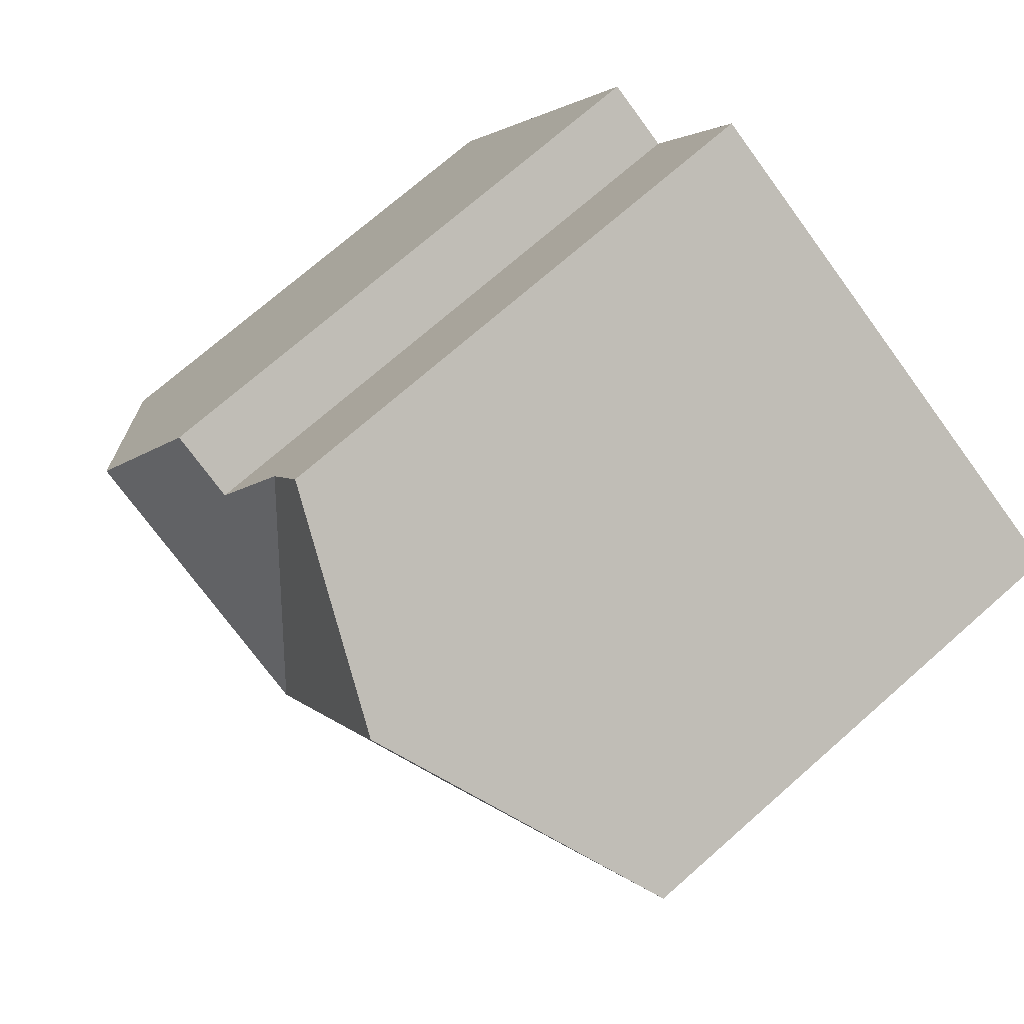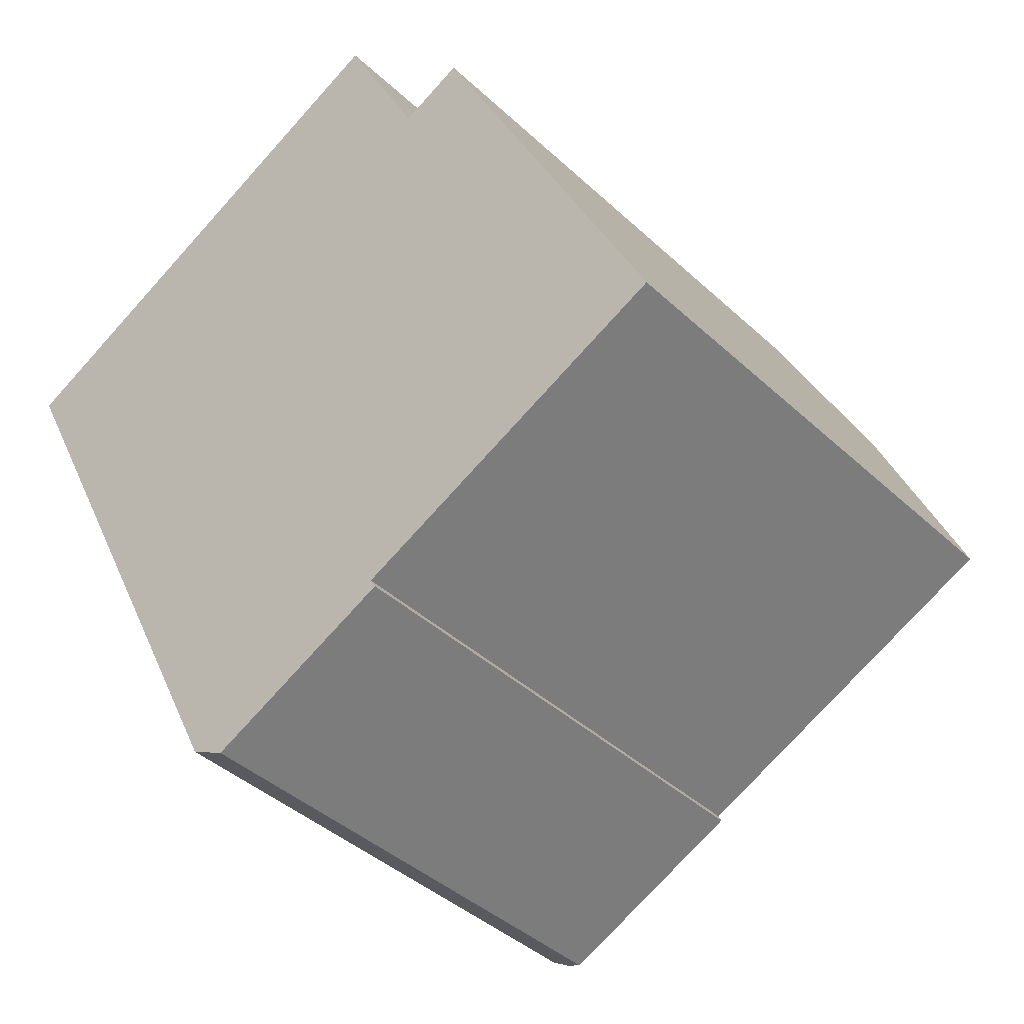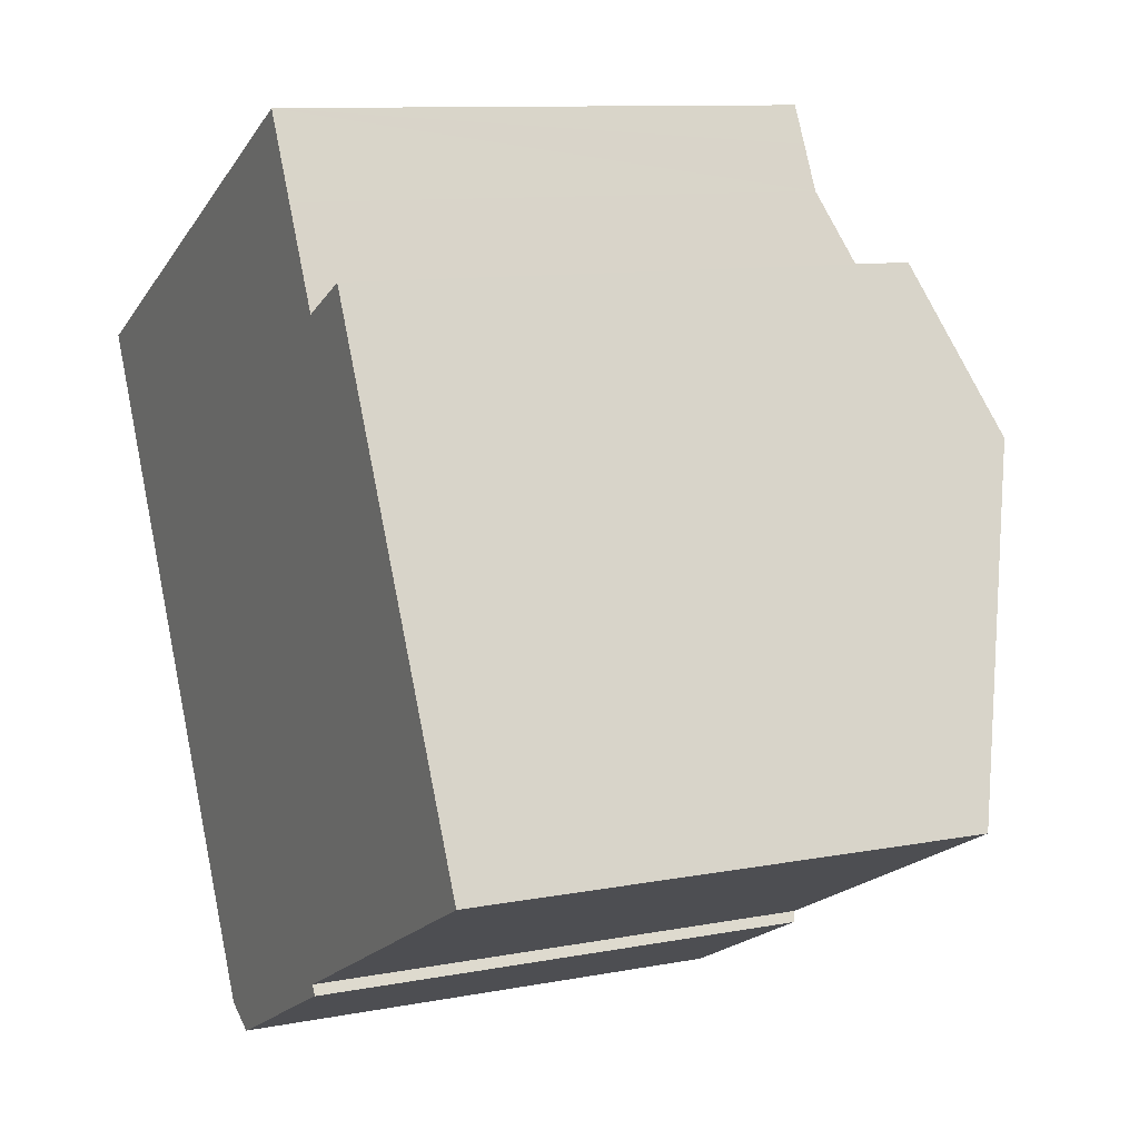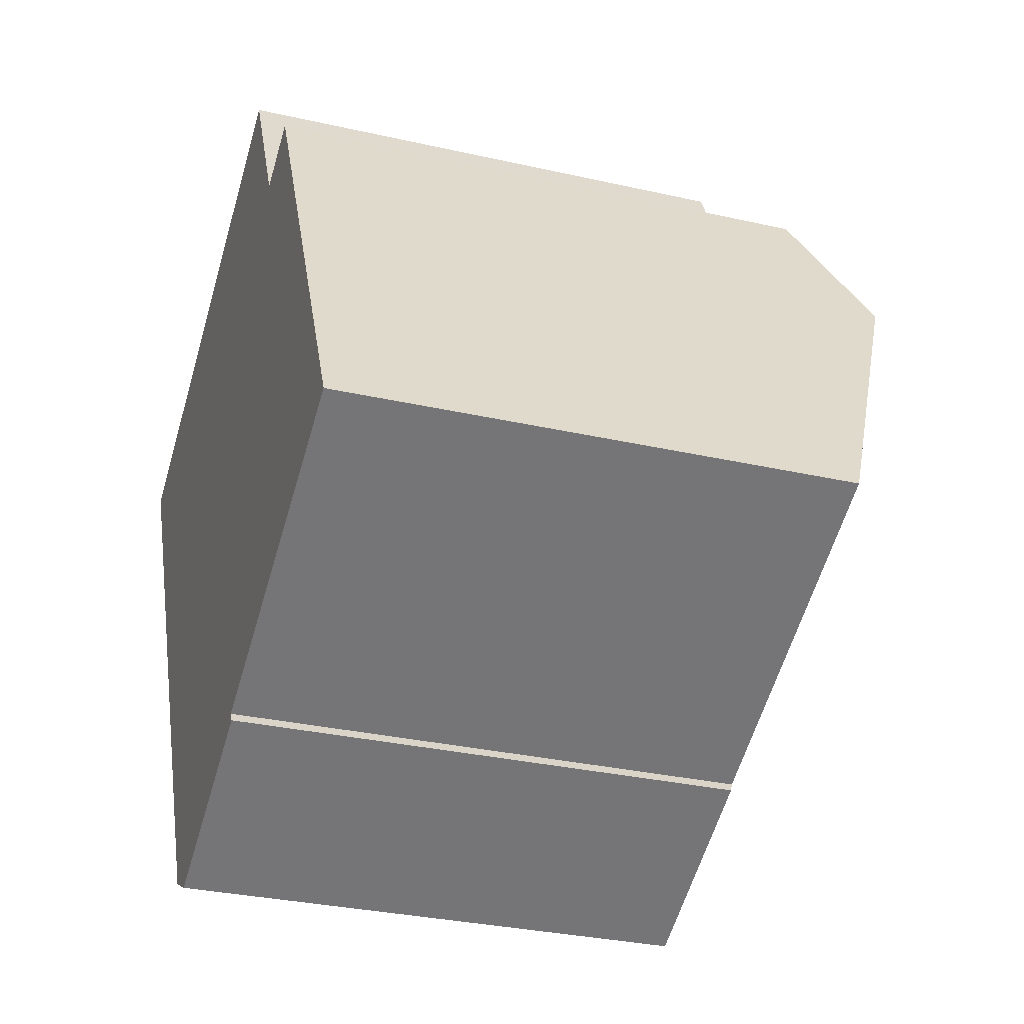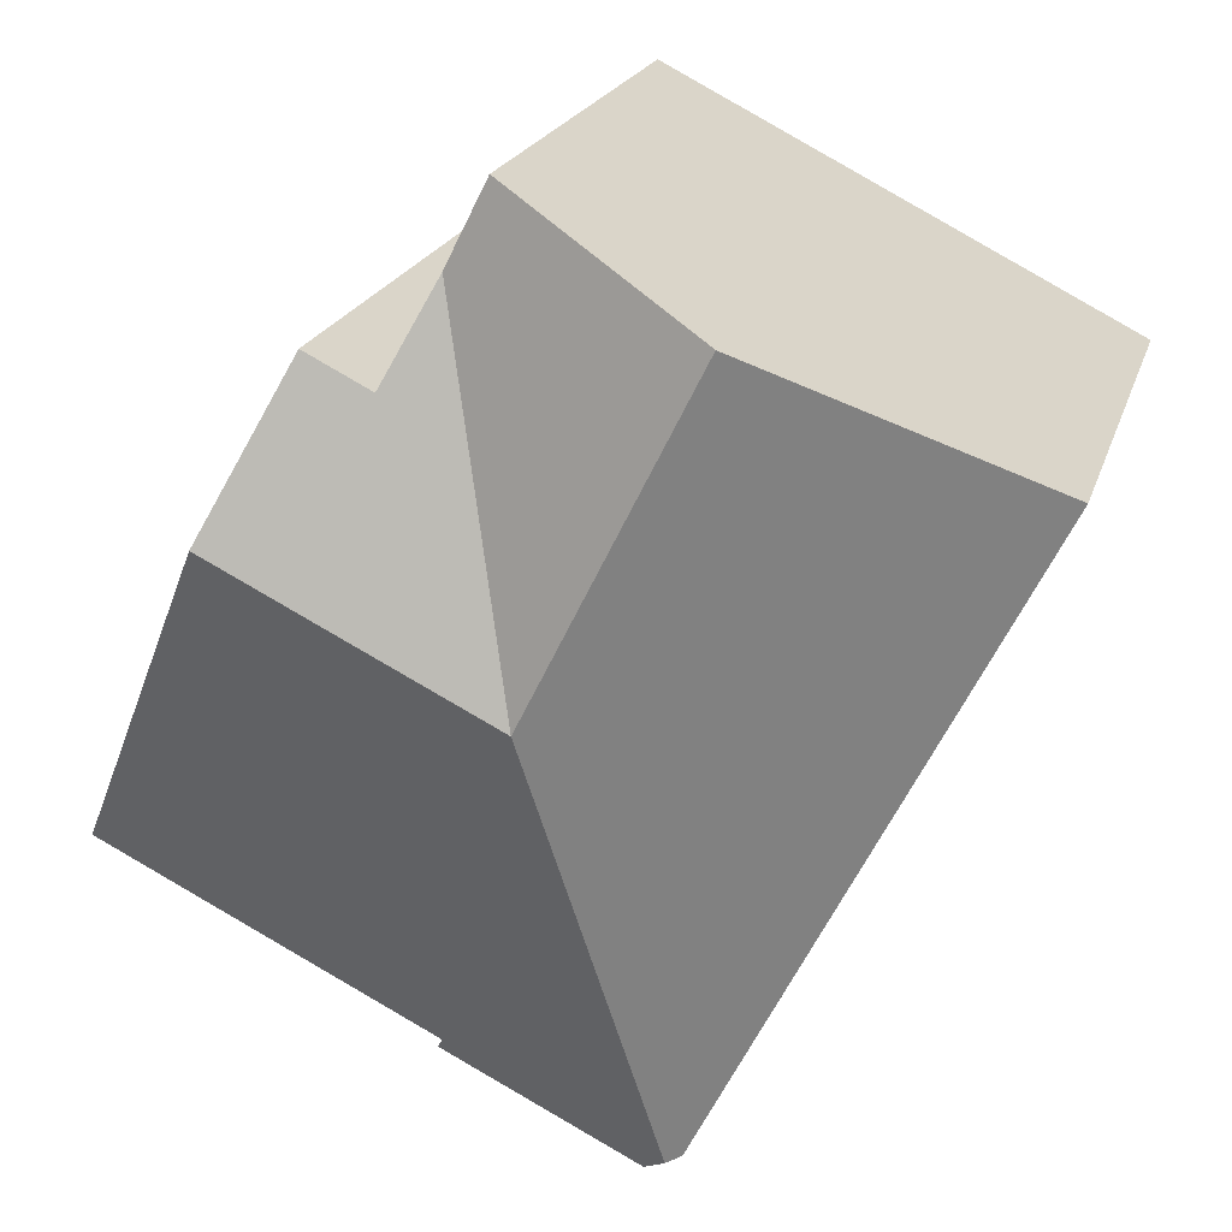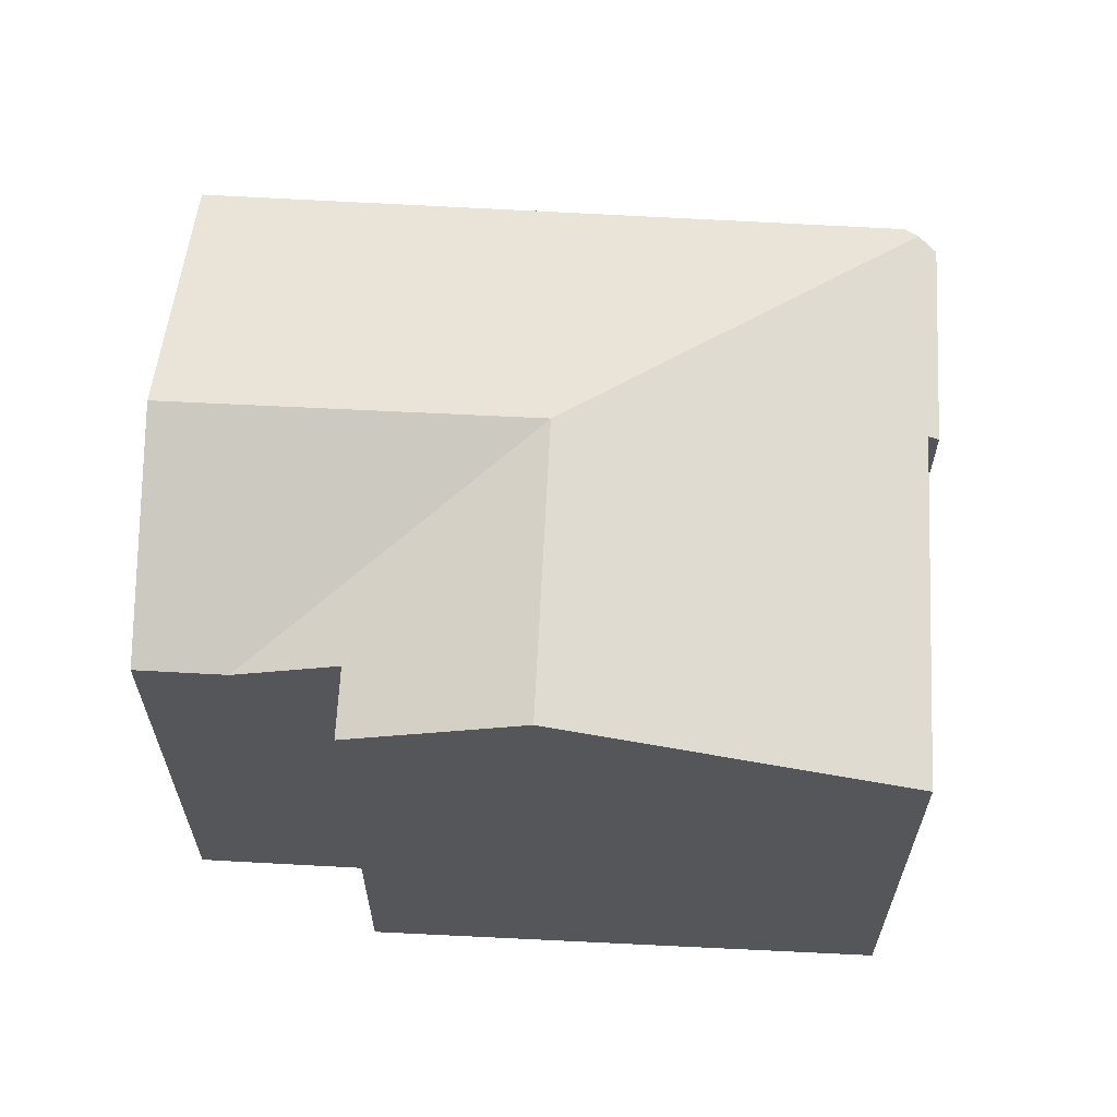
<metadata>
{"format":"obj","ext":"obj","renderer":"f3d","projection":"perspective","resolution":1024,"background":"white","views":[{"elev":72.0,"azim":-131.4,"up":"+Z"},{"elev":-40.4,"azim":41.4,"up":"+Z"},{"elev":10.2,"azim":63.8,"up":"+Z"},{"elev":-31.0,"azim":71.9,"up":"+Z"},{"elev":20.4,"azim":-165.0,"up":"+Z"},{"elev":64.7,"azim":66.5,"up":"+Y"}]}
</metadata>
<code>
v  11 15.81 -4.915
v  15.83 14.34 2.457
v  17.81 15.81 -1.55
v  14.22 14.34 1.653
v  13.03 13.47 4.023
v  8.986 12.73 -16.34
v  13.63 12.82 -13.75
v  13.77 12.73 -13.98
v  21.84 12.82 -9.689
v  8.462 12.88 -16.08
v  0.407 12.9 0.205
v  0.012 12.71 -0.024
v  0 12.71 7.784e-16
v  3.242 12.74 -6.375
v  6.846 15.81 3.453
v  4.387 12.75 -8.626
v  8.083 12.78 -15.89
v  12.48 13.47 5.129
v  12.01 13.47 6.059
v  8.083 9.732e-16 -15.89
v  8.986 1.001e-15 -16.34
v  8.462 9.848e-16 -16.08
v  4.387 5.282e-16 -8.626
v  0 0 0
v  3.242 3.904e-16 -6.375
v  0.012 1.47e-18 -0.024
v  12.01 -3.71e-16 6.059
v  6.846 -2.114e-16 3.453
v  0.407 -1.255e-17 0.205
v  14.22 -1.012e-16 1.653
v  15.83 -1.504e-16 2.457
v  13.03 -2.463e-16 4.023
v  12.48 -3.141e-16 5.129
v  21.84 5.933e-16 -9.689
v  17.81 9.491e-17 -1.55
v  13.63 8.418e-16 -13.75
v  13.77 8.563e-16 -13.98
g defaultobject
f 1 2 3
f 2 1 4
f 4 1 5
f 6 7 8
f 7 3 9
f 3 7 1
f 1 7 10
f 10 7 6
f 11 12 13
f 12 11 14
f 14 11 15
f 14 15 16
f 16 15 1
f 16 1 17
f 17 1 10
f 18 15 19
f 15 18 1
f 1 18 5
f 6 17 10
f 17 6 20
f 20 6 21
f 20 21 22
f 20 16 17
f 16 20 14
f 14 20 12
f 12 20 23
f 12 23 13
f 13 23 24
f 24 23 25
f 24 25 26
f 24 11 13
f 11 24 15
f 15 24 19
f 19 24 27
f 27 24 28
f 28 24 29
f 30 2 4
f 2 30 31
f 27 18 19
f 18 27 5
f 5 30 4
f 30 5 32
f 32 5 27
f 32 27 33
f 2 9 3
f 9 2 31
f 9 31 34
f 34 31 35
f 36 8 7
f 8 36 37
f 34 7 9
f 7 34 36
f 8 21 6
f 21 8 37
f 37 22 21
f 22 37 20
f 20 37 23
f 23 37 36
f 23 36 34
f 23 34 35
f 23 35 25
f 25 35 26
f 26 35 30
f 30 35 31
f 26 30 24
f 24 30 29
f 30 28 29
f 28 30 32
f 28 32 27
f 27 32 33

</code>
